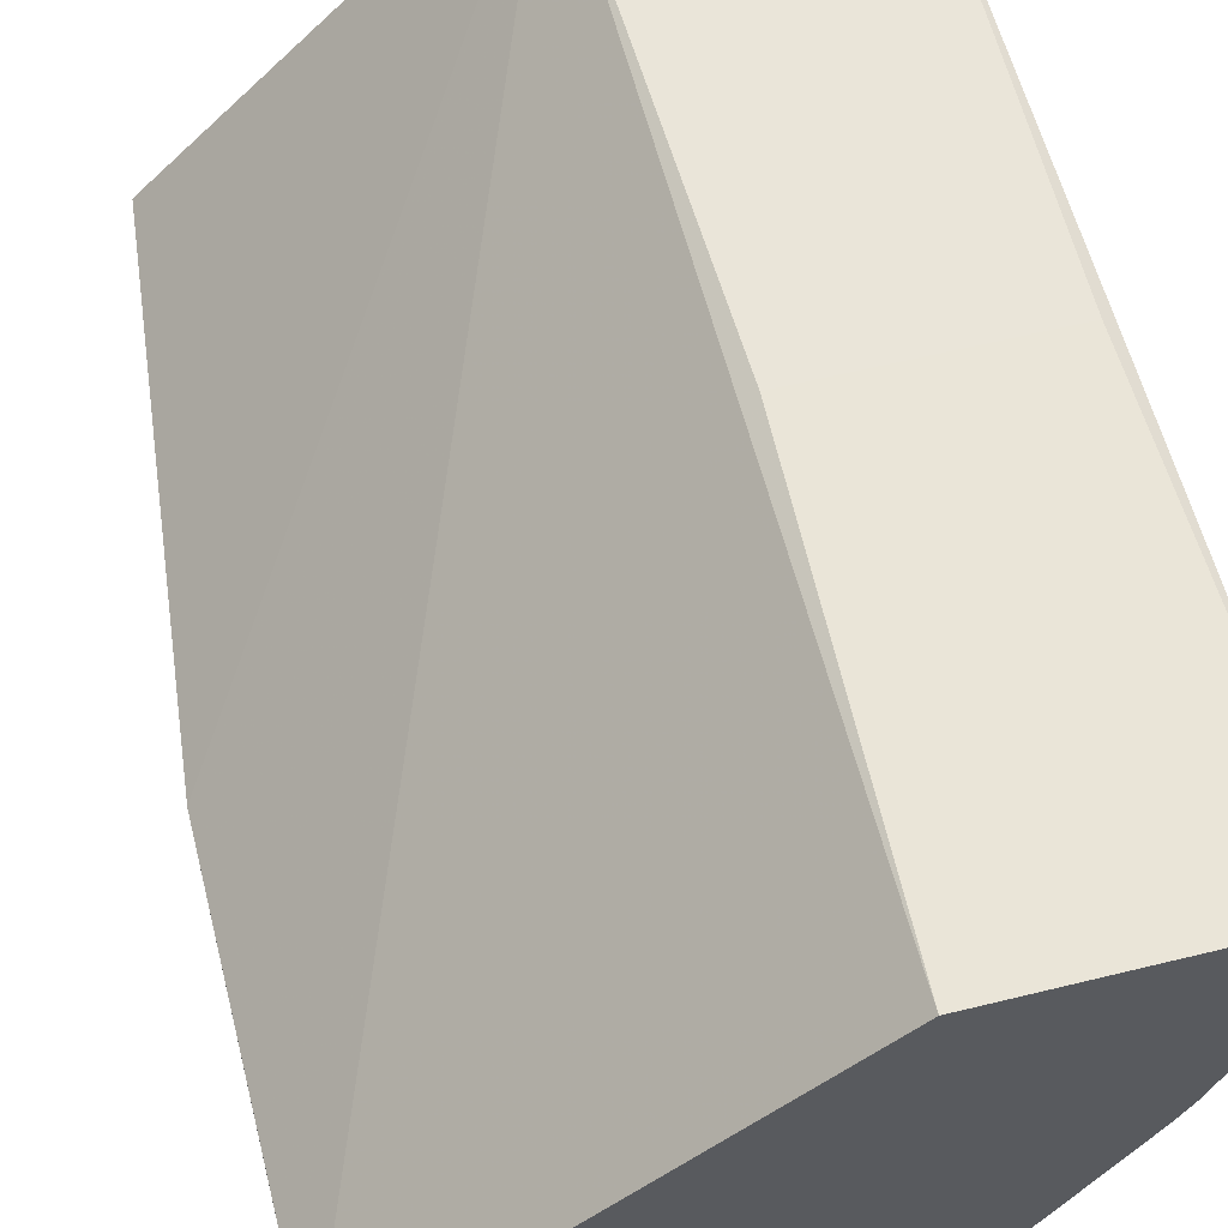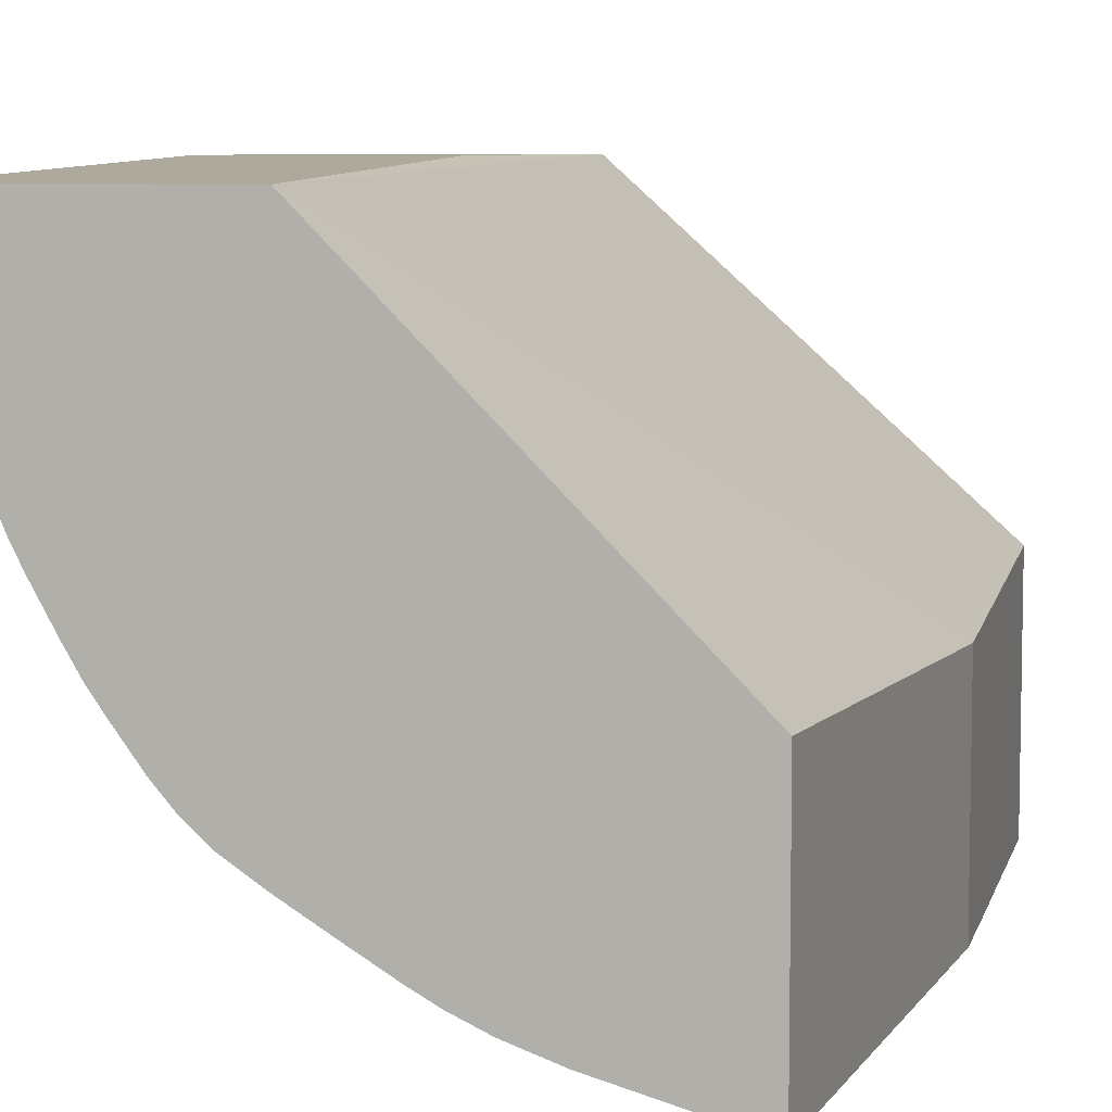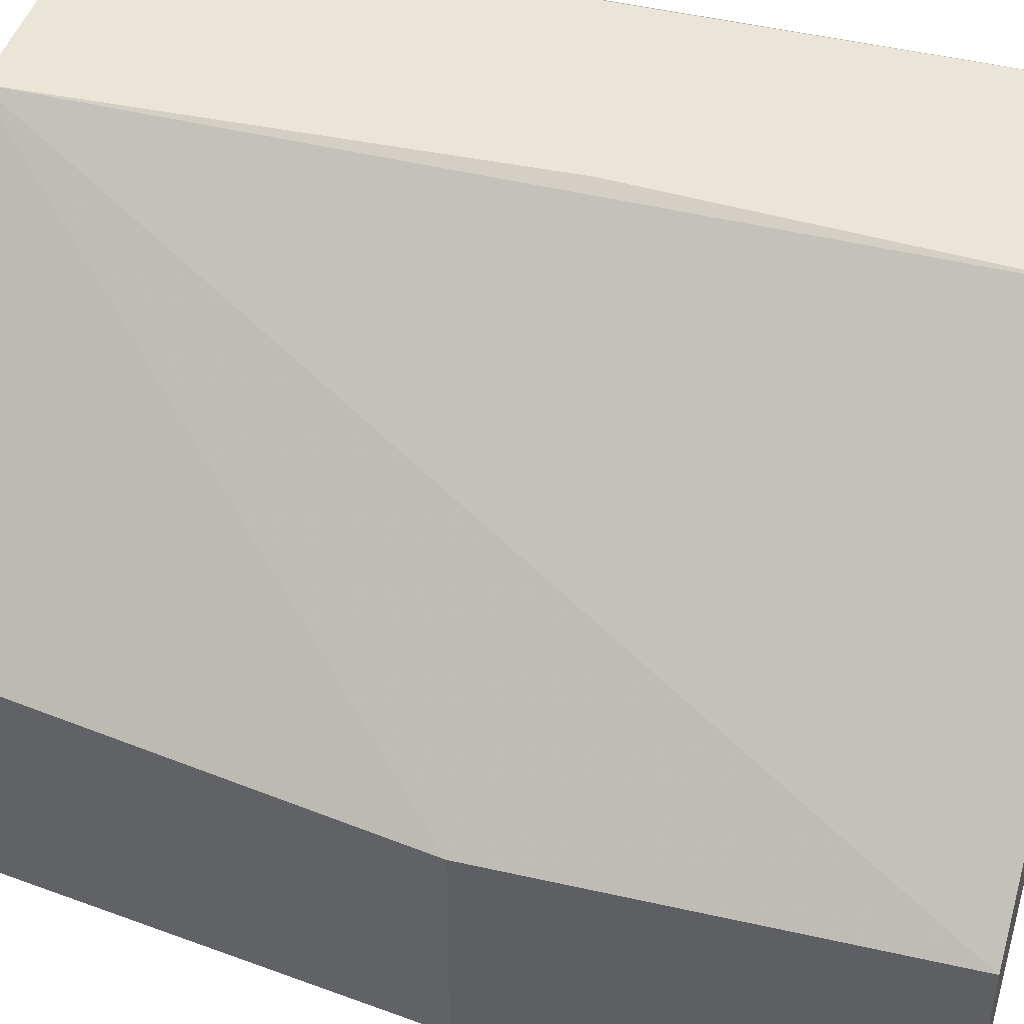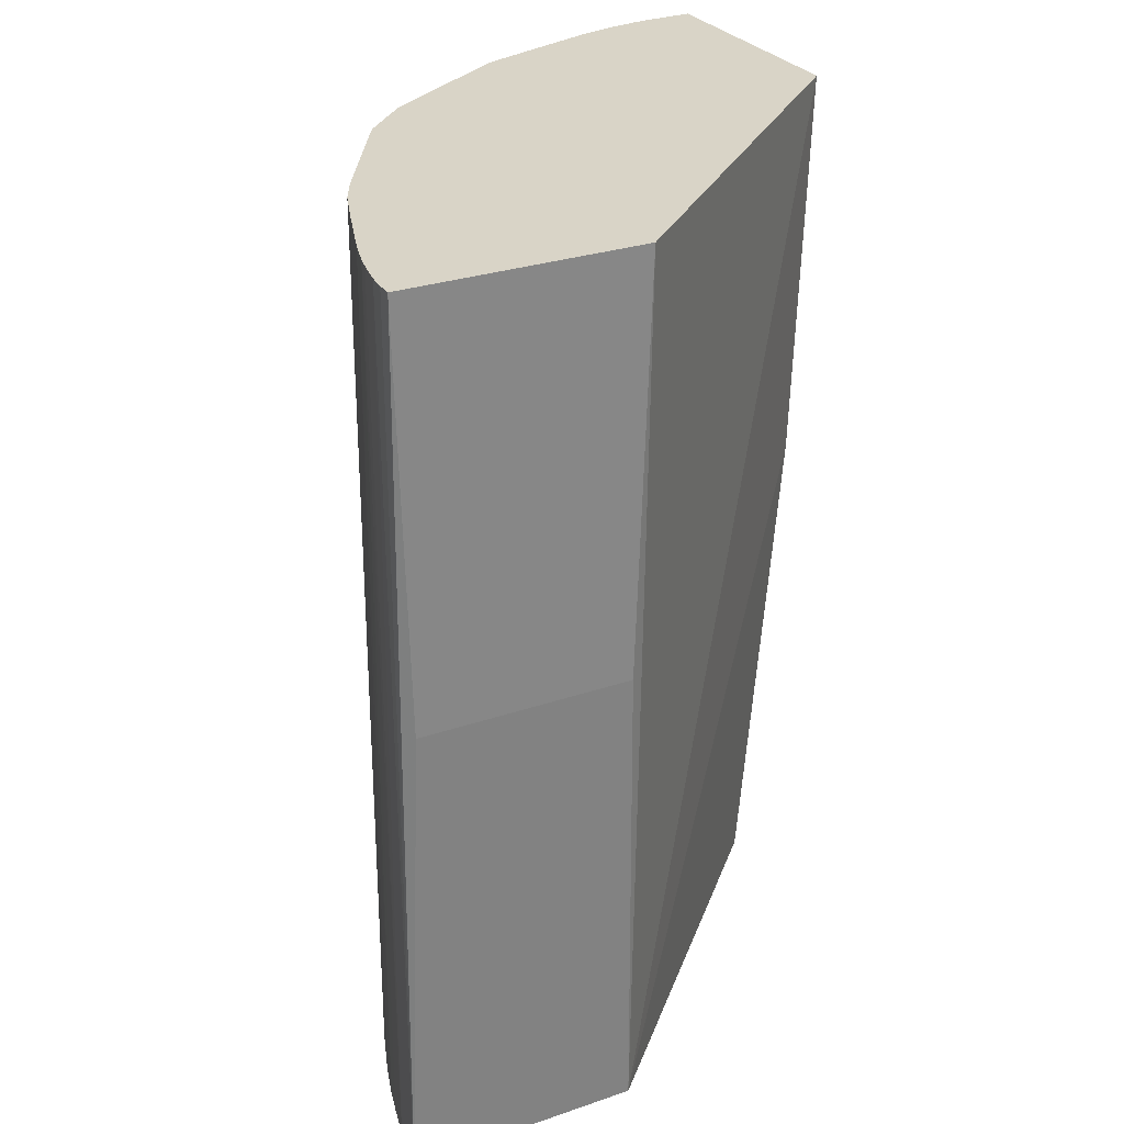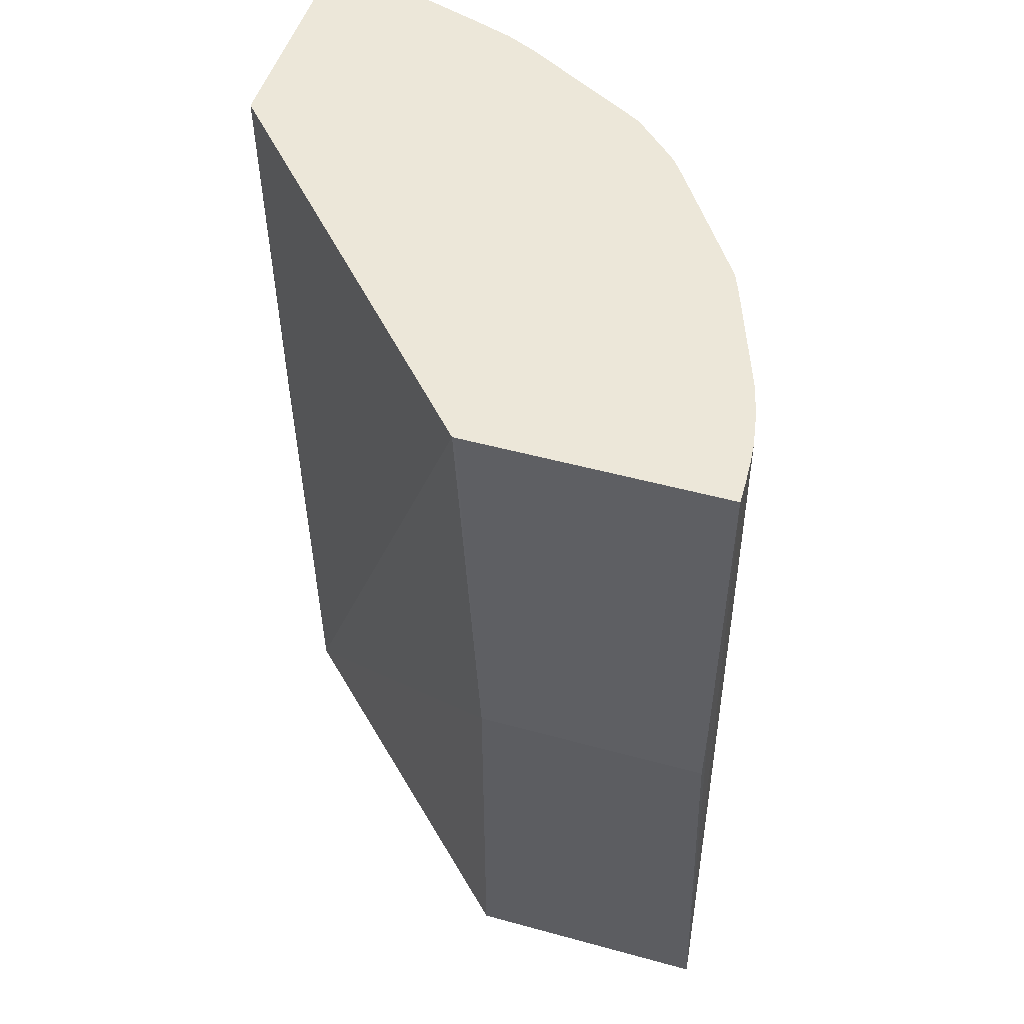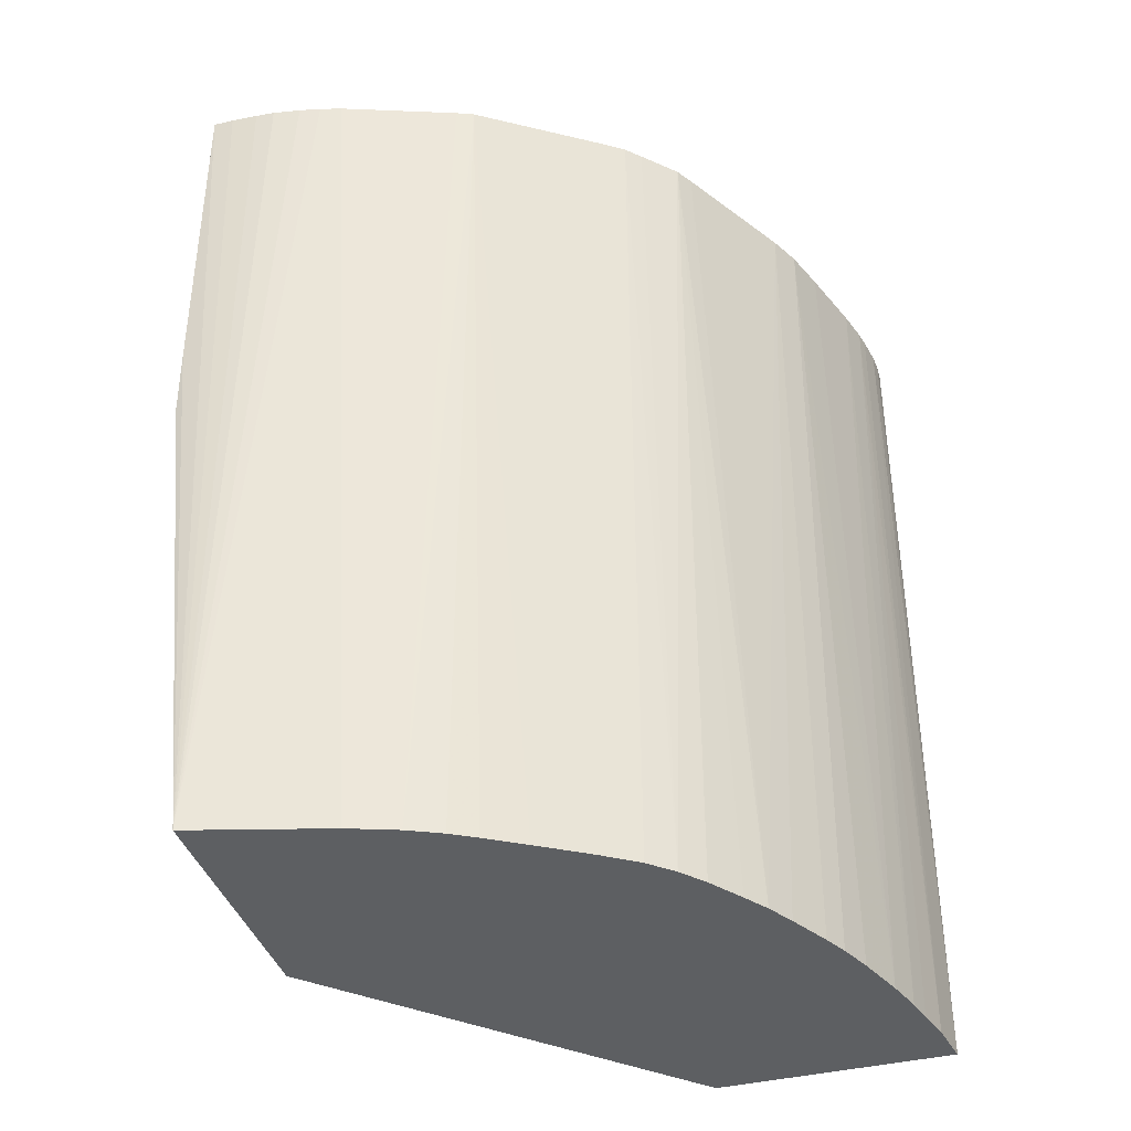
<metadata>
{"format":"obj","ext":"obj","renderer":"f3d","projection":"perspective","resolution":1024,"background":"white","views":[{"elev":59.4,"azim":-14.2,"up":"+Y"},{"elev":7.2,"azim":-166.8,"up":"+Y"},{"elev":46.0,"azim":-73.2,"up":"+Y"},{"elev":28.4,"azim":152.7,"up":"+Z"},{"elev":49.6,"azim":-73.1,"up":"+Z"},{"elev":-39.7,"azim":16.9,"up":"+Z"}]}
</metadata>
<code>
v 0.1321 -0.009331 0.02627
v 0.2215 -0.009331 0.02627
v 0.1849 -0.116 0.02627
v 0.2025 -0.08034 0.02627
v 0.1975 -0.09226 0.02627
v 0.1932 -0.1009 0.02627
v 0.1932 -0.1009 0.02678
v 0.1945 -0.09657 0.3711
v 0.1792 -0.126 0.02627
v 0.173 -0.1349 0.02627
v 0.1647 -0.147 0.3711
v 0.1687 -0.1405 0.3711
v 0.2002 -0.08506 0.3711
v 0.209 -0.06249 0.02678
v 0.2058 -0.06924 0.3711
v 0.2145 -0.04362 0.3711
v 0.2131 -0.04928 0.02627
v 0.209 -0.06249 0.02627
v 0.2187 -0.02678 0.02627
v 0.2155 -0.03999 0.02627
v 0.2179 -0.0317 0.3711
v 0.2191 -0.02612 0.3711
v 0.221 -0.01561 0.3711
v 0.2215 -0.008941 0.3711
v 0.2215 -0.003316 0.3711
v 0.2175 -0.003316 0.214
v 0.1364 -0.003316 0.214
v 0.131 -0.003316 0.3711
v -0.009005 -0.1291 0.3711
v -0.00905 -0.1375 0.214
v -0.00905 -0.1302 0.3659
v -0.00905 -0.226 0.3711
v -0.00905 -0.2241 0.214
v -0.00905 -0.2247 0.2409
v 0.01173 -0.2252 0.02627
v 0.01173 -0.1312 0.02627
v 0.1344 -0.1733 0.02627
v 0.08033 -0.2045 0.02627
v 0.06249 -0.2109 0.02627
v 0.043 -0.2189 0.3711
v 0.08694 -0.2031 0.3711
v 0.09356 -0.2004 0.3711
v 0.09278 -0.1987 0.02627
v 0.1021 -0.1934 0.02627
v 0.116 -0.1848 0.02627
v 0.1406 -0.1694 0.3711
v 0.1471 -0.1648 0.3711
v 0.1475 -0.1643 0.02627
v 0.1564 -0.1562 0.02627
v 0.164 -0.1473 0.02627
v 0.1526 -0.1594 0.3711
v 0.03501 -0.221 0.3711
v 0.02679 -0.2229 0.3711
v 0.01623 -0.2247 0.3711
v -0.001263 -0.2258 0.3711
v 0.008939 -0.2253 0.3711
f 45 37 42
f 46 42 37
f 46 47 42
f 48 47 46
f 48 37 49
f 48 46 37
f 49 37 3
f 45 42 44
f 50 49 10
f 10 49 3
f 48 49 47
f 45 44 37
f 39 41 40
f 43 38 44
f 43 44 42
f 43 42 38
f 38 42 41
f 39 38 41
f 39 40 35
f 39 35 38
f 38 35 37
f 37 35 3
f 50 11 49
f 3 35 1
f 44 38 37
f 50 10 11
f 53 54 35
f 51 47 49
f 36 1 35
f 29 32 25
f 55 32 35
f 56 55 35
f 56 35 54
f 56 54 55
f 55 54 32
f 54 52 32
f 53 52 54
f 53 35 52
f 40 52 35
f 51 49 11
f 40 41 52
f 42 47 41
f 41 47 32
f 47 25 32
f 16 17 21
f 16 21 13
f 22 23 21
f 23 25 21
f 21 25 13
f 13 25 47
f 11 13 47
f 51 11 47
f 52 41 32
f 36 30 1
f 29 1 30
f 33 36 35
f 18 4 17
f 18 17 14
f 14 17 16
f 15 14 16
f 15 16 13
f 15 13 14
f 14 13 4
f 5 4 13
f 8 5 13
f 8 13 11
f 12 8 11
f 18 14 4
f 9 8 12
f 9 10 3
f 9 3 8
f 7 8 3
f 7 5 8
f 6 5 7
f 6 7 3
f 6 3 5
f 5 3 4
f 4 3 2
f 2 3 1
f 33 30 36
f 9 11 10
f 17 4 2
f 9 12 11
f 20 17 19
f 19 17 2
f 34 35 32
f 34 32 33
f 33 32 30
f 31 30 32
f 31 32 29
f 31 29 30
f 28 1 29
f 28 29 25
f 27 28 25
f 27 2 1
f 27 1 28
f 19 2 23
f 20 21 17
f 20 19 21
f 19 22 21
f 19 23 22
f 26 2 27
f 24 23 2
f 34 33 35
f 24 2 25
f 26 25 2
f 26 27 25
f 24 25 23

</code>
